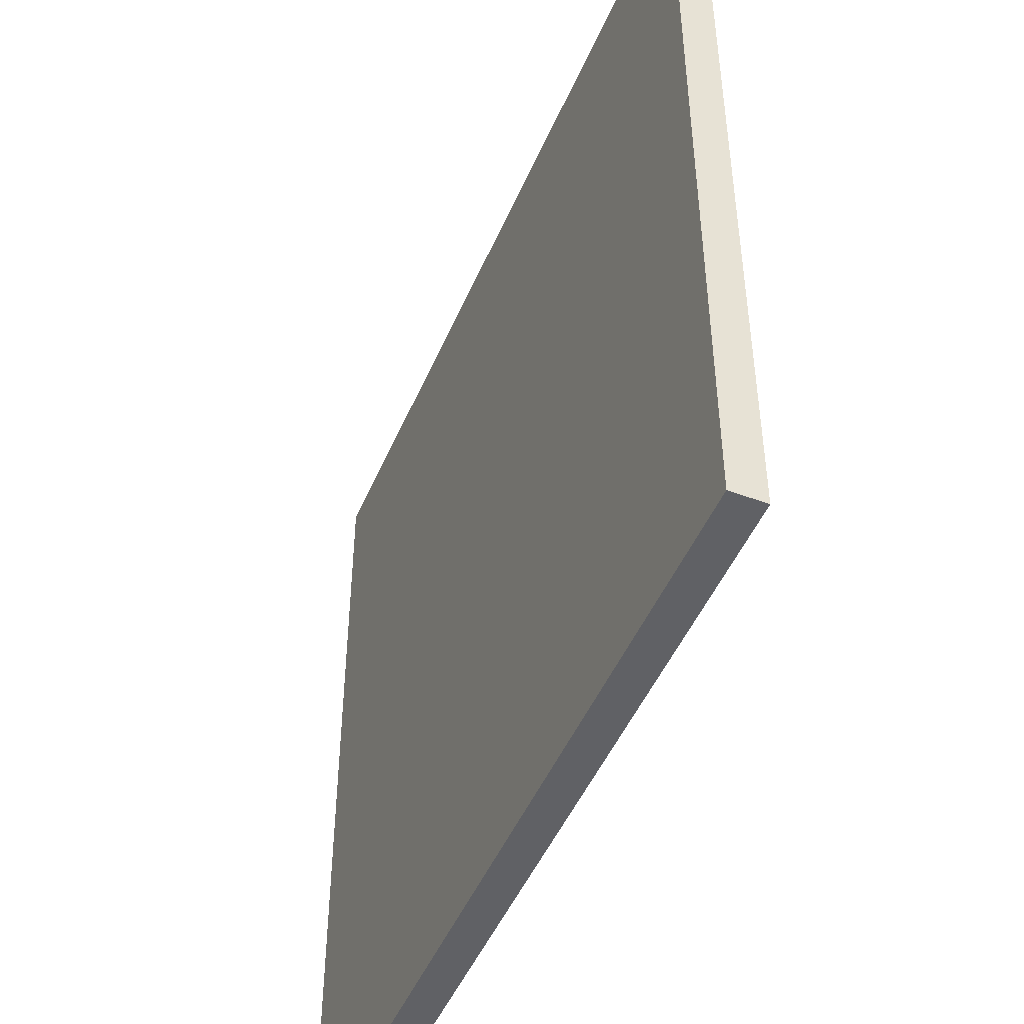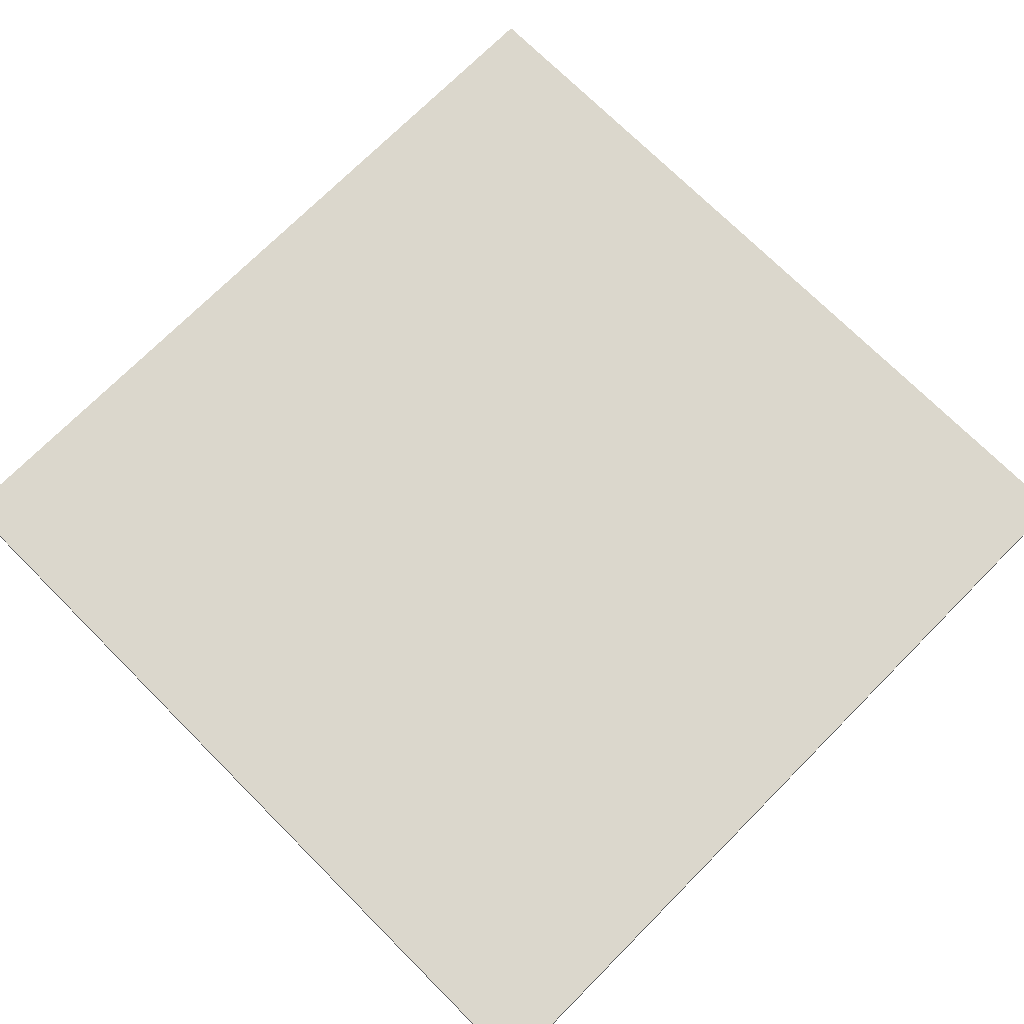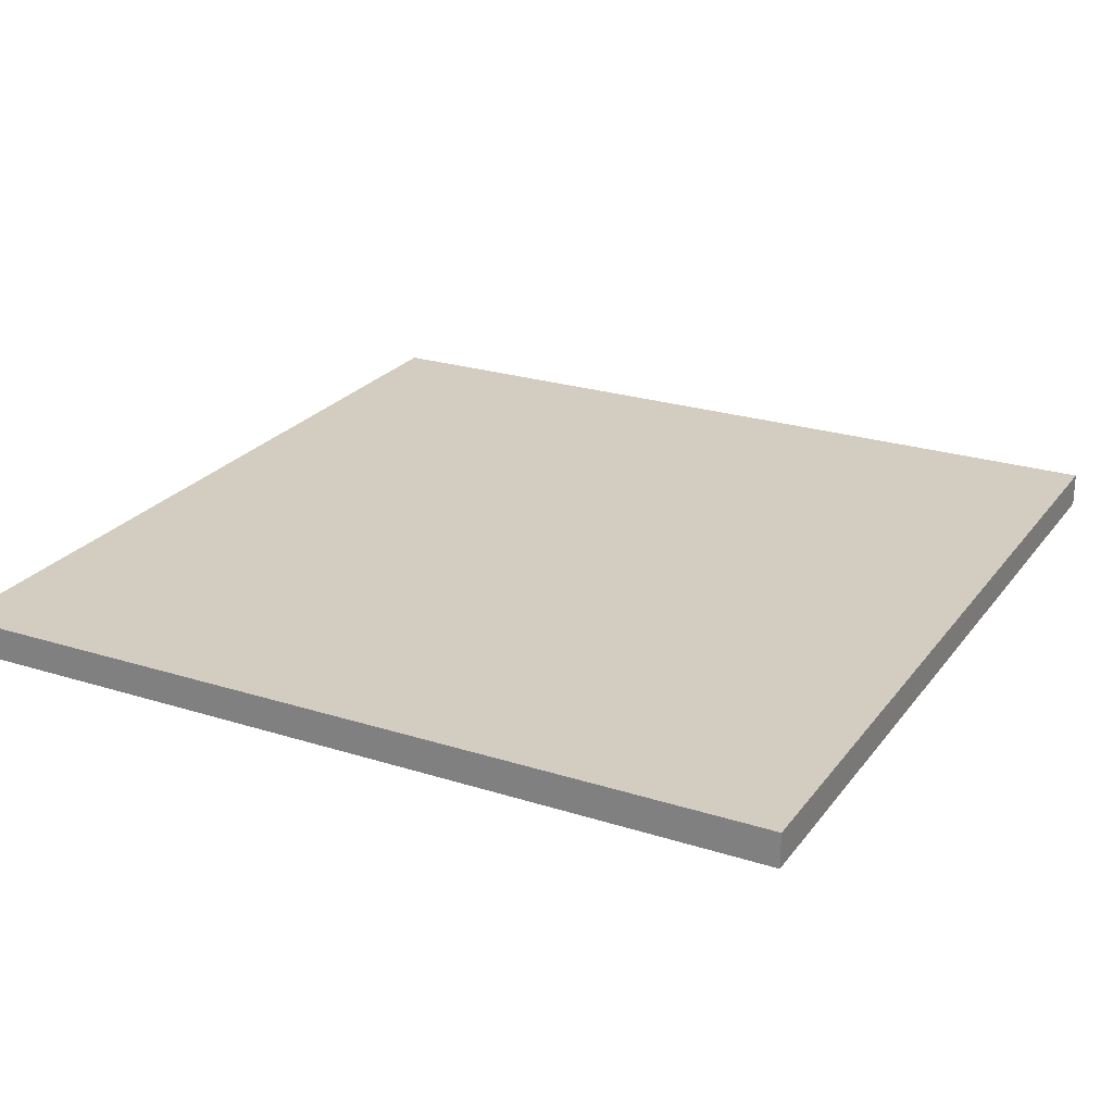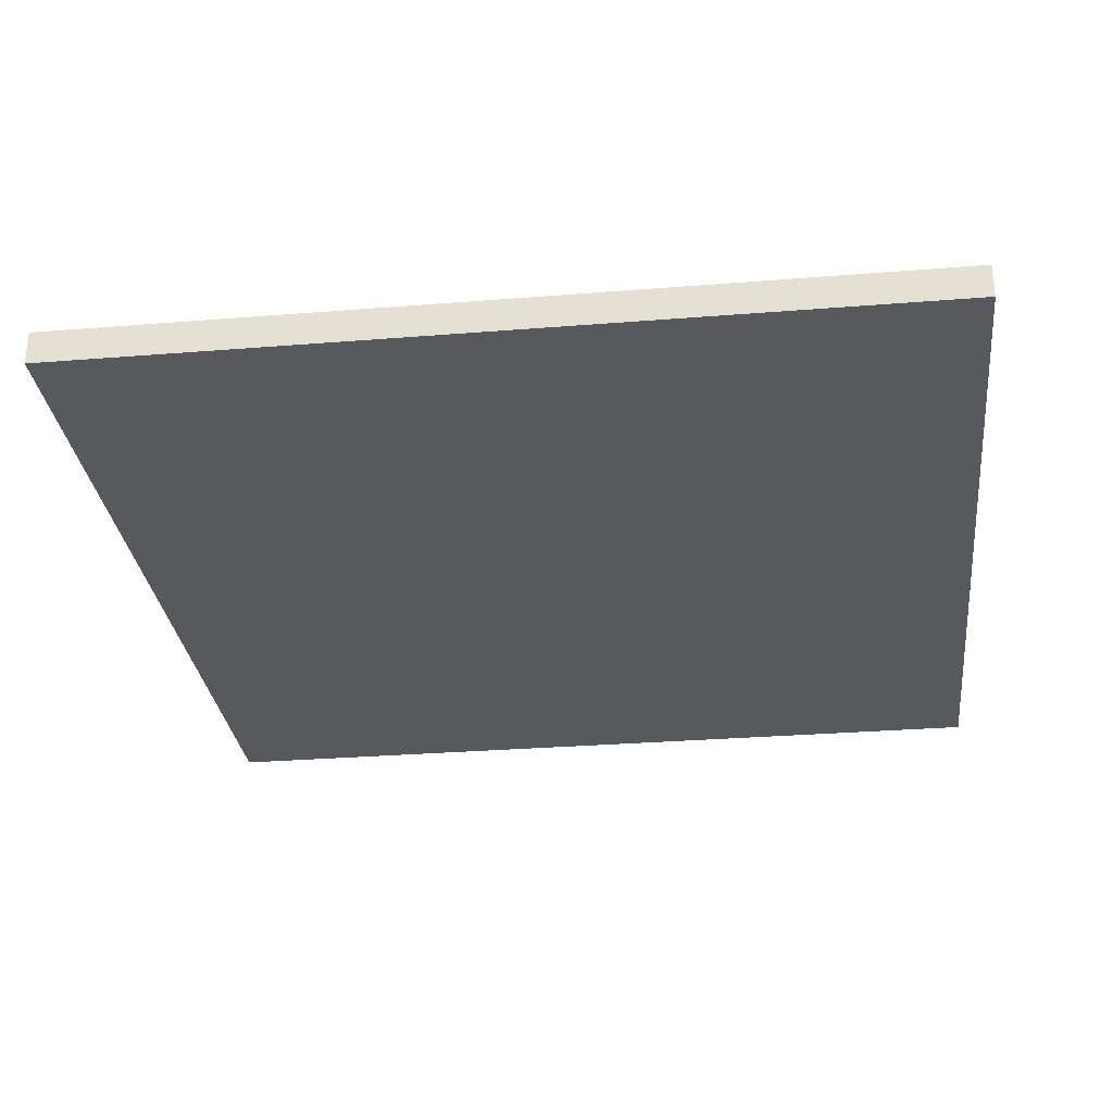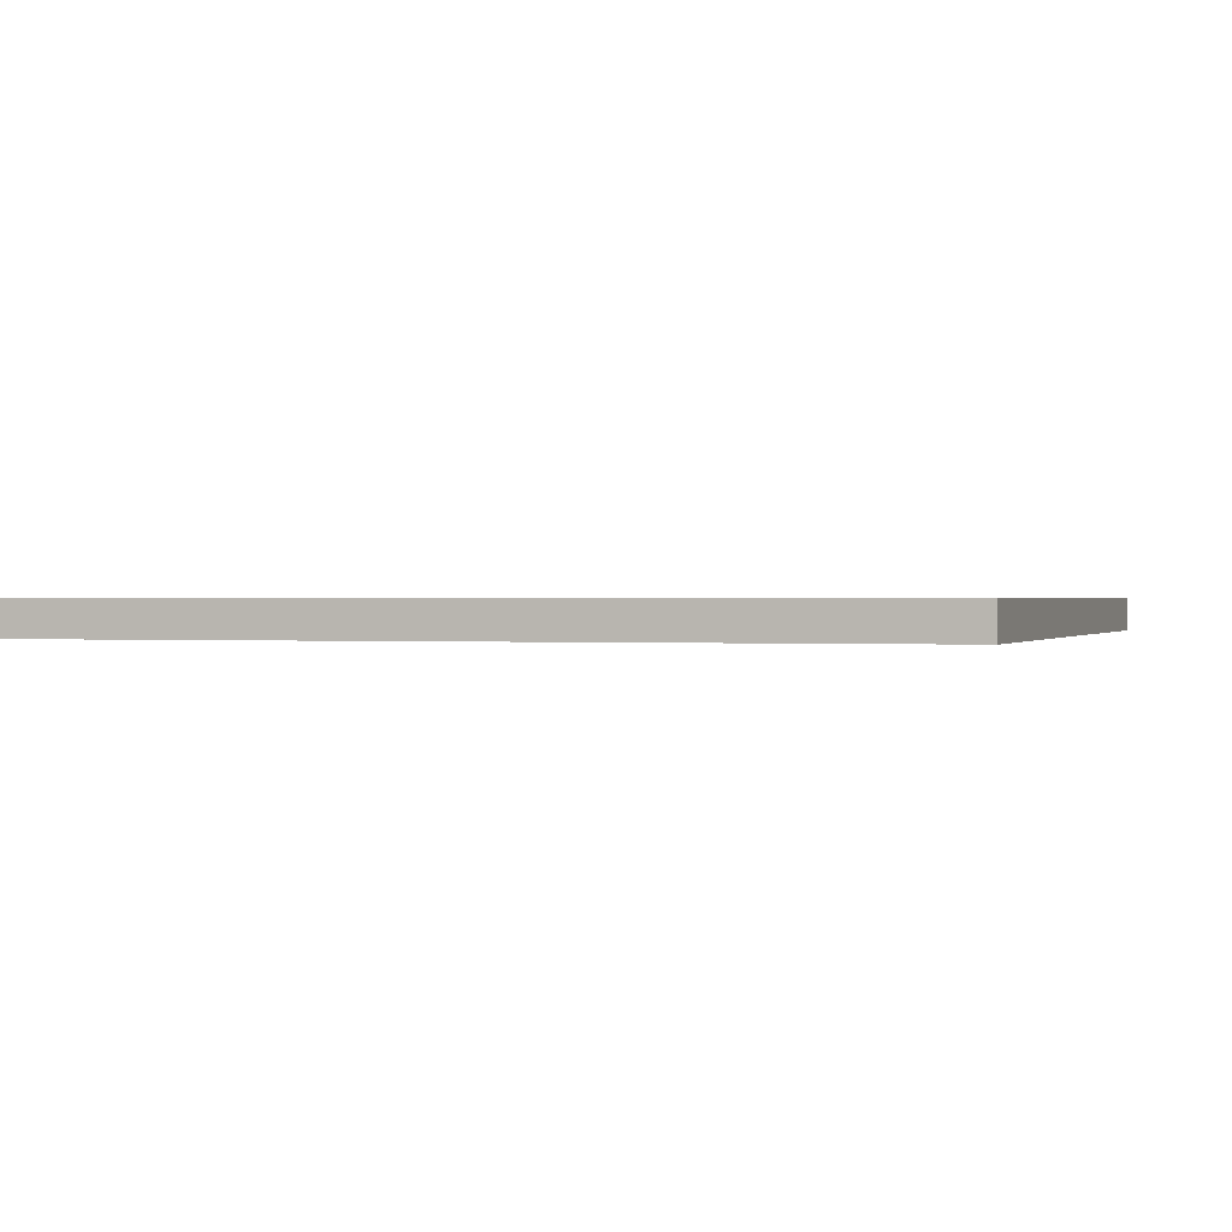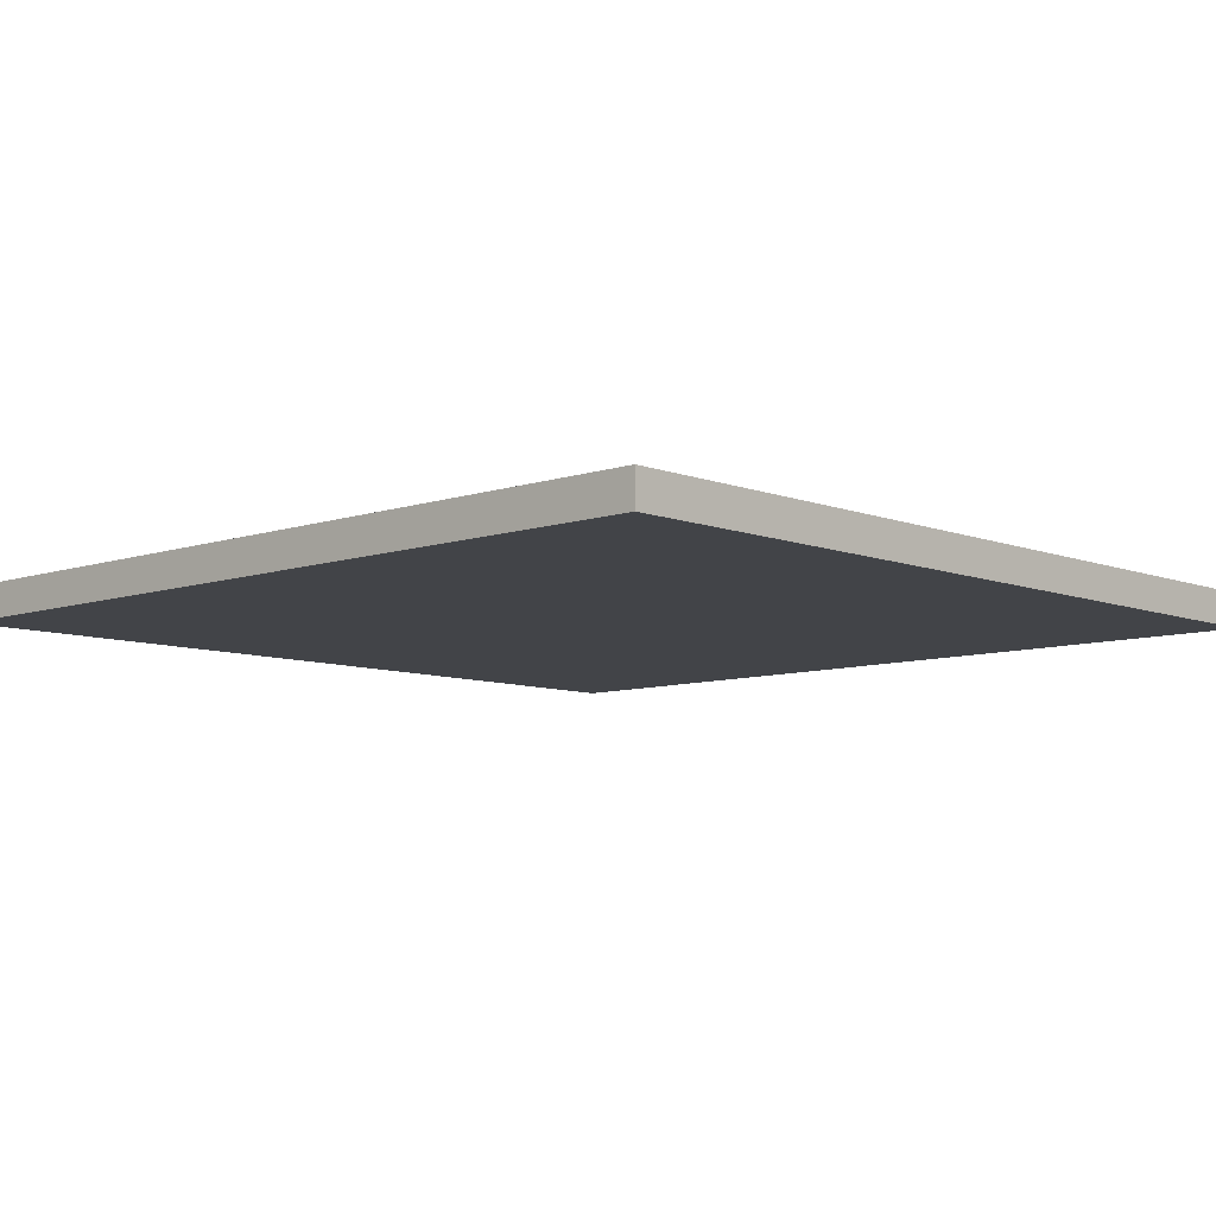
<metadata>
{"format":"obj","ext":"obj","renderer":"f3d","projection":"perspective","resolution":1024,"background":"white","views":[{"elev":-48.3,"azim":67.4,"up":"+Z"},{"elev":73.3,"azim":-135.1,"up":"+Y"},{"elev":24.3,"azim":117.6,"up":"+Y"},{"elev":-29.9,"azim":96.7,"up":"+Y"},{"elev":0.4,"azim":17.8,"up":"+Y"},{"elev":-8.1,"azim":-136.8,"up":"+Y"}]}
</metadata>
<code>
g GreenFloor
v -63 0 63
v -63 0 -63
v -63 5 63
v -63 5 -63
v 63 0 63
v 63 0 -63
v 63 5 63
v 63 5 -63
v -63 0 63
v -63 5 63
v 63 0 63
v 63 5 63
v -63 0 -63
v -63 5 -63
v 63 0 -63
v 63 5 -63
v -63 0 63
v 63 0 63
v -63 0 -63
v 63 0 -63
v -63 5 63
v 63 5 63
v -63 5 -63
v 63 5 -63
f 3 2 1
f 4 2 3
f 5 6 7
f 7 6 8
f 11 10 9
f 12 10 11
f 13 14 15
f 15 14 16
f 19 18 17
f 20 18 19
f 21 22 23
f 23 22 24

</code>
